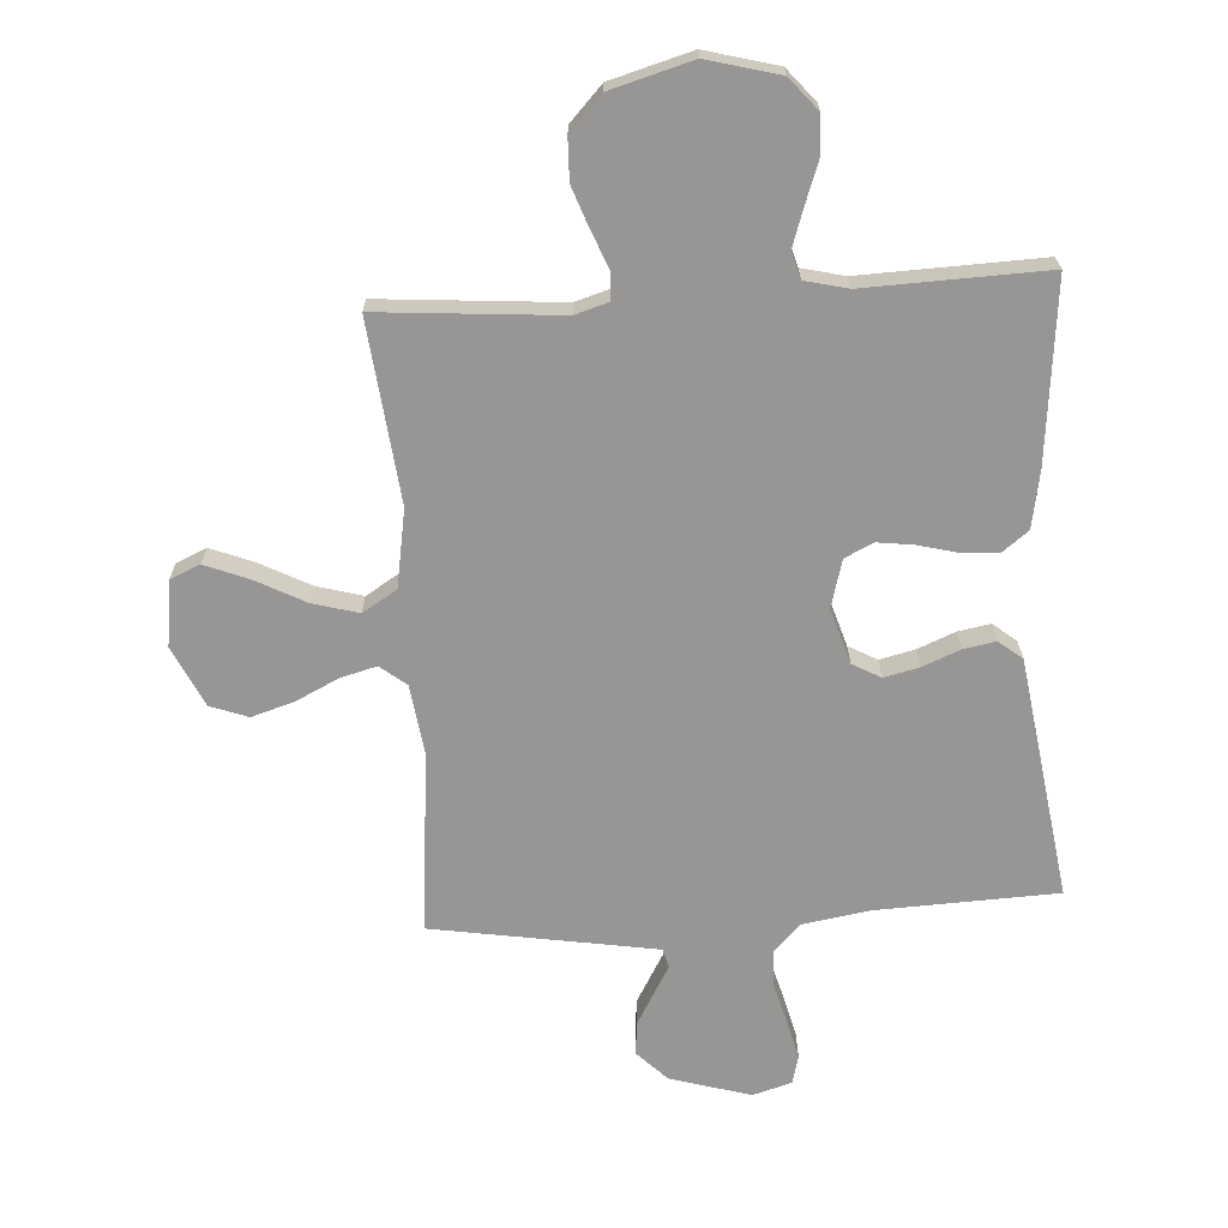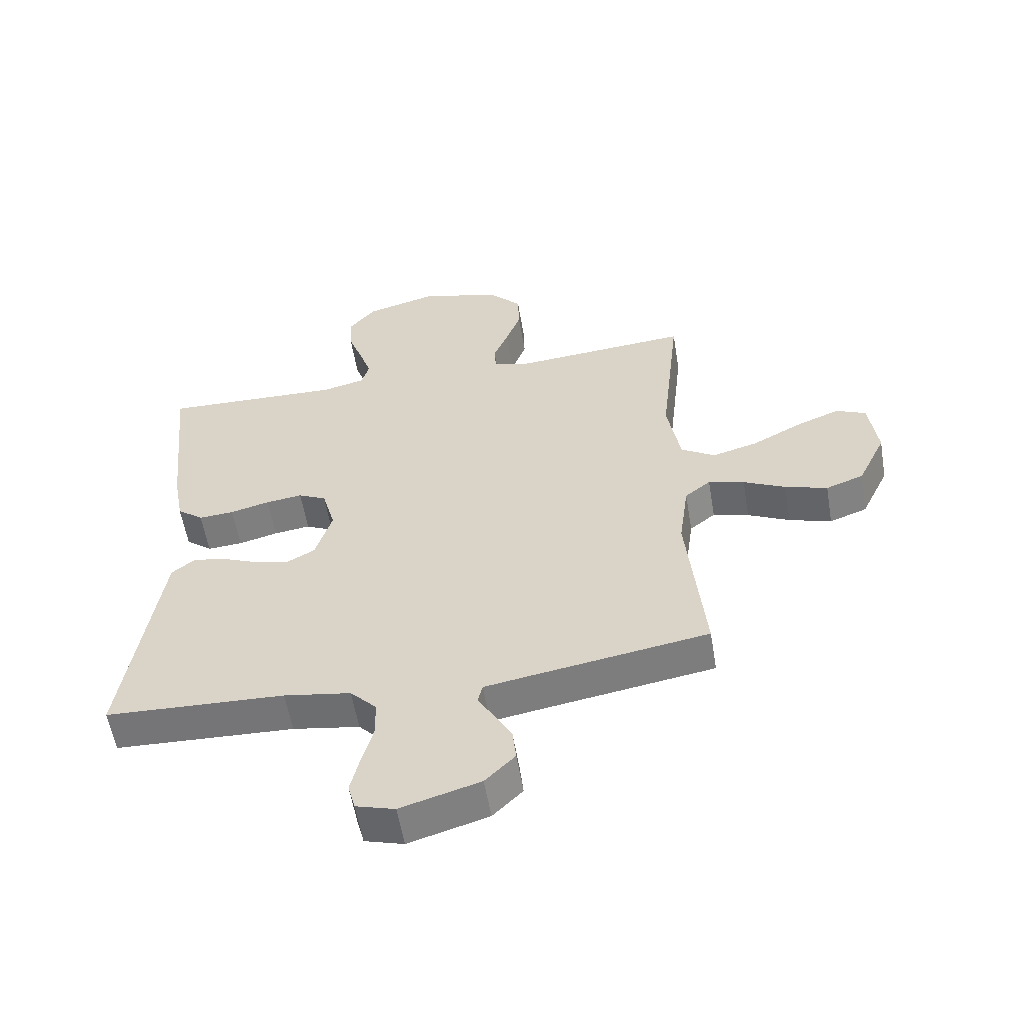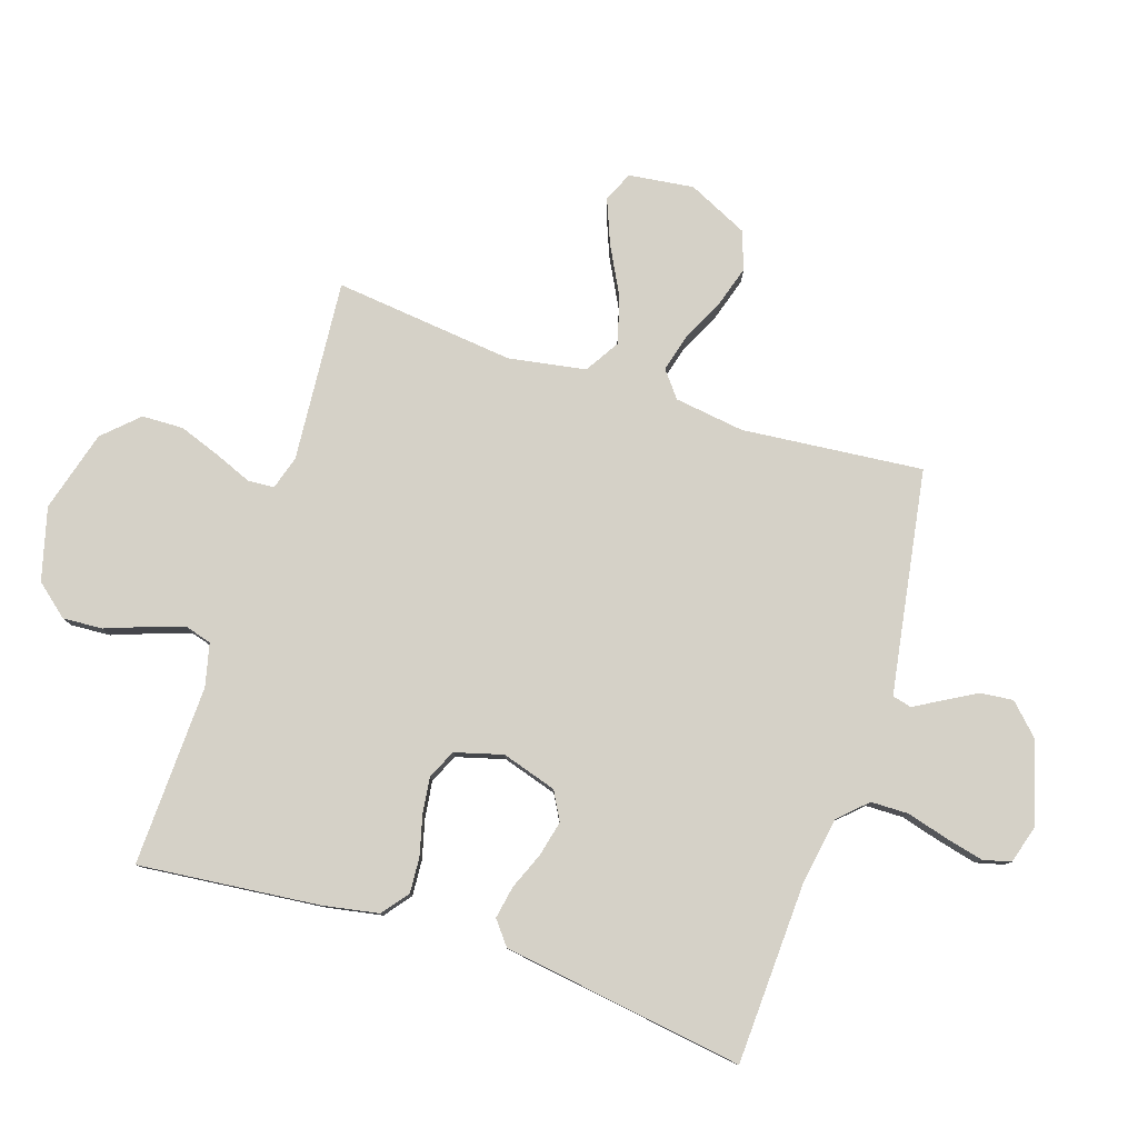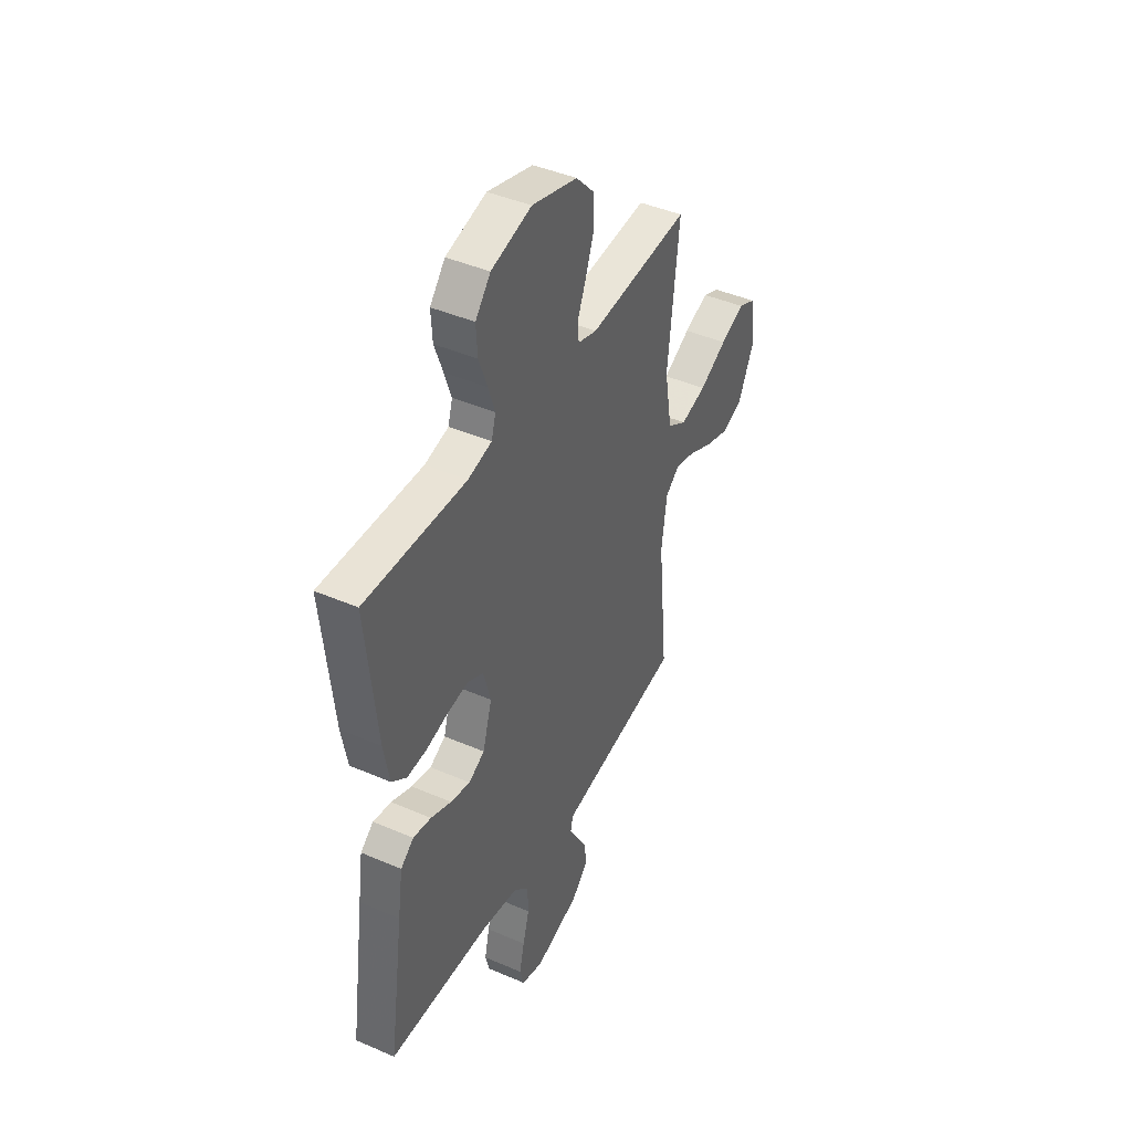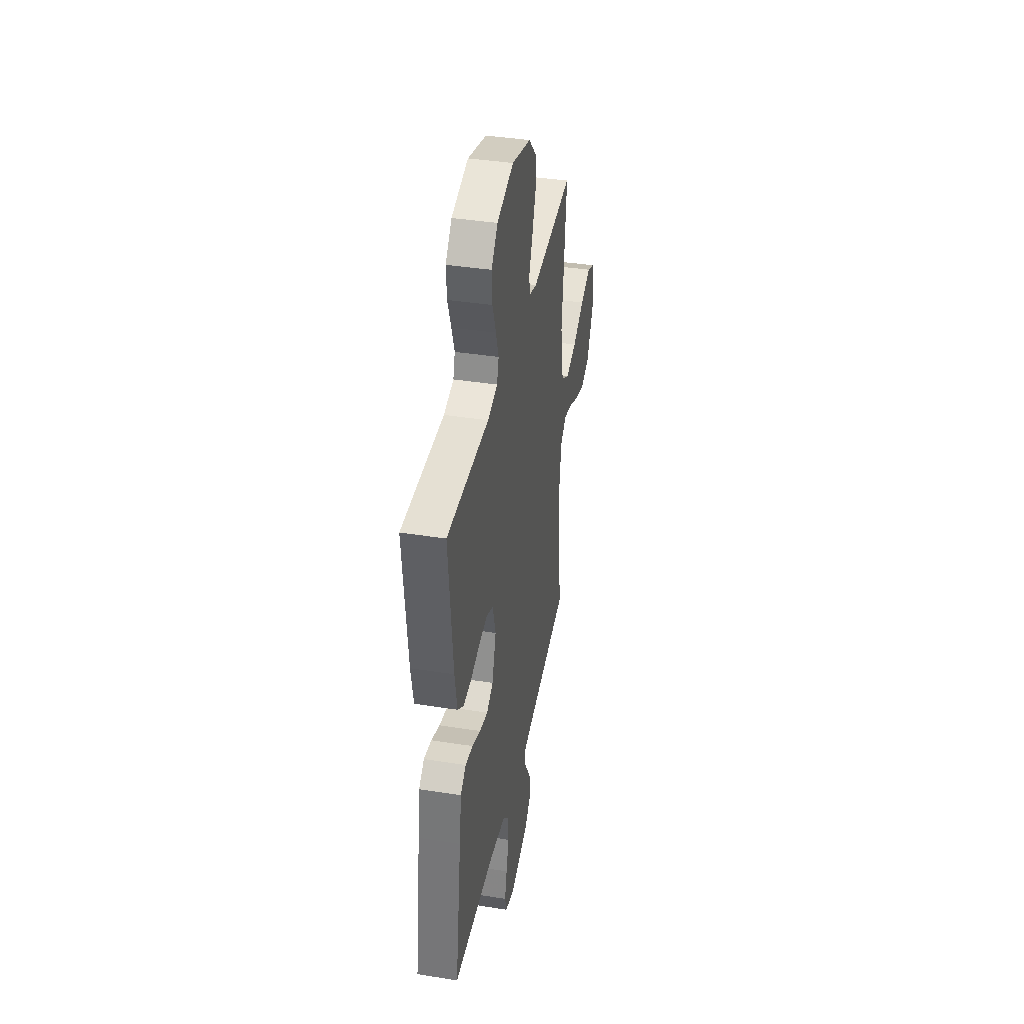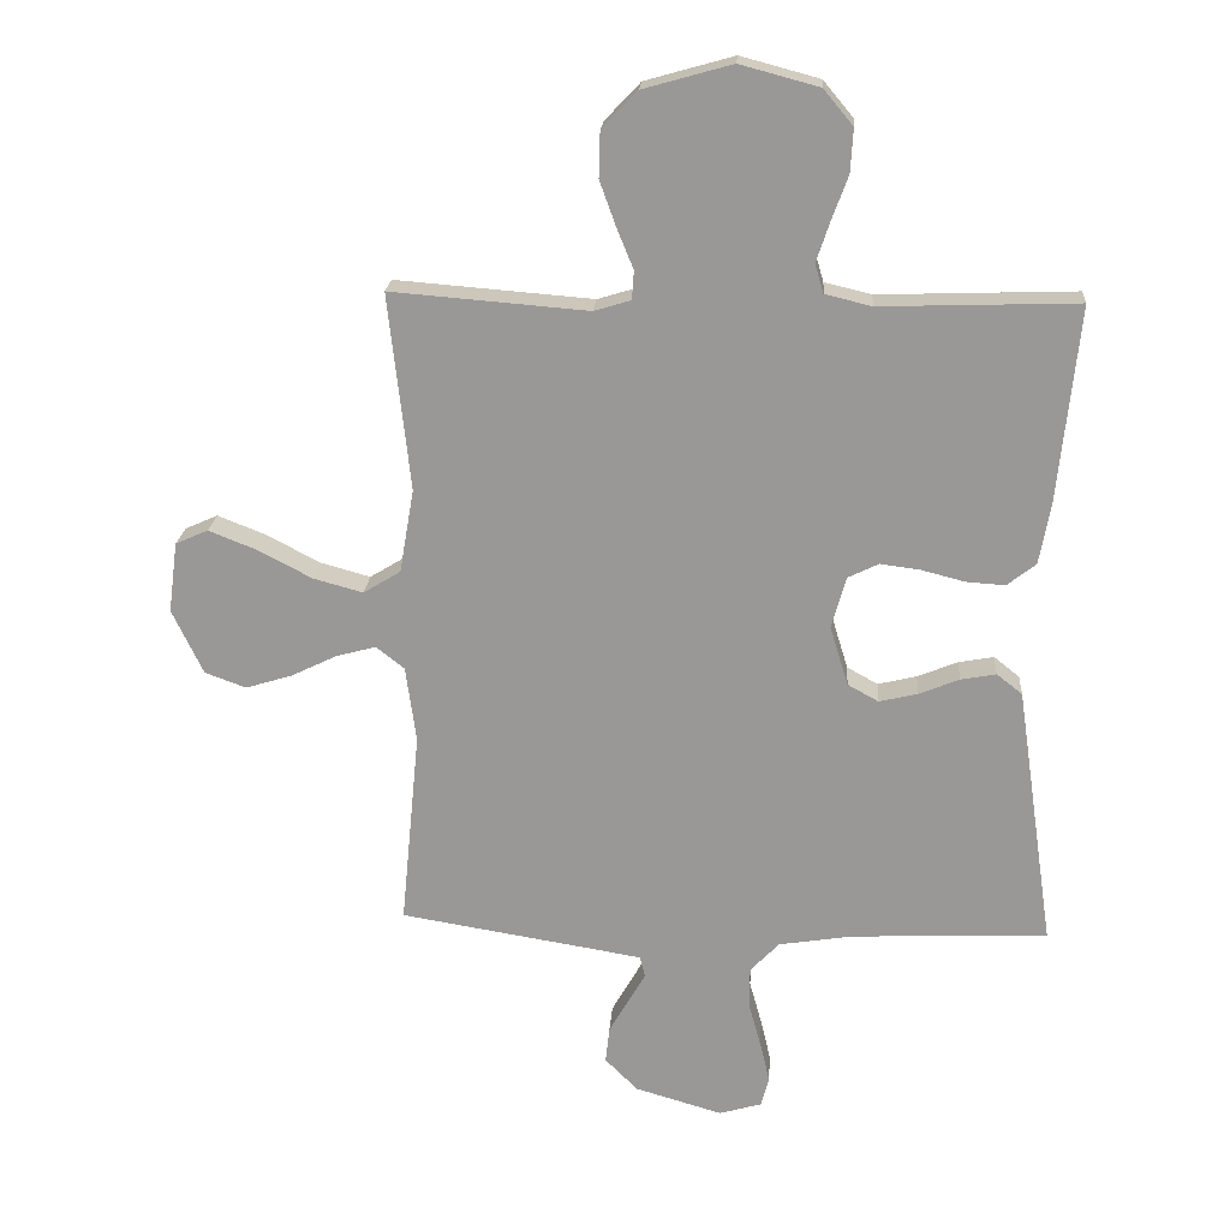
<metadata>
{"format":"obj","ext":"obj","renderer":"f3d","projection":"perspective","resolution":1024,"background":"white","views":[{"elev":-68.0,"azim":3.6,"up":"+Y"},{"elev":-57.2,"azim":-170.5,"up":"+Z"},{"elev":79.7,"azim":108.1,"up":"+Y"},{"elev":43.3,"azim":117.1,"up":"+Z"},{"elev":39.7,"azim":101.1,"up":"+Z"},{"elev":20.7,"azim":4.0,"up":"+Z"}]}
</metadata>
<code>
v 0.5 0.07 0.5
v 0.469 0.07 0.2
v 0.452 0.07 0.107
v 0.408 0.07 0.073
v 0.349 0.07 0.077
v 0.283 0.07 0.094
v 0.222 0.07 0.102
v 0.175 0.07 0.079
v 0.153 0.07 0
v 0.181 0.07 -0.091
v 0.228 0.07 -0.117
v 0.287 0.07 -0.103
v 0.348 0.07 -0.078
v 0.402 0.07 -0.068
v 0.441 0.07 -0.099
v 0.456 0.07 -0.2
v 0.5 0.07 -0.5
v 0.2 0.07 -0.512
v 0.088 0.07 -0.53
v 0.044 0.07 -0.576
v 0.043 0.07 -0.638
v 0.062 0.07 -0.707
v 0.077 0.07 -0.77
v 0.065 0.07 -0.816
v 0 0.07 -0.835
v -0.133 0.07 -0.796
v -0.183 0.07 -0.746
v -0.177 0.07 -0.691
v -0.147 0.07 -0.638
v -0.121 0.07 -0.593
v -0.129 0.07 -0.561
v -0.2 0.07 -0.549
v -0.5 0.07 -0.5
v -0.471 0.07 -0.2
v -0.487 0.07 -0.084
v -0.53 0.07 -0.05
v -0.59 0.07 -0.066
v -0.66 0.07 -0.1
v -0.731 0.07 -0.122
v -0.794 0.07 -0.099
v -0.841 0.07 0
v -0.827 0.07 0.108
v -0.777 0.07 0.13
v -0.704 0.07 0.101
v -0.622 0.07 0.058
v -0.546 0.07 0.037
v -0.489 0.07 0.072
v -0.467 0.07 0.2
v -0.5 0.07 0.5
v -0.2 0.07 0.476
v -0.144 0.07 0.493
v -0.141 0.07 0.537
v -0.166 0.07 0.598
v -0.191 0.07 0.667
v -0.189 0.07 0.736
v -0.135 0.07 0.793
v 0 0.07 0.831
v 0.12 0.07 0.799
v 0.165 0.07 0.745
v 0.161 0.07 0.679
v 0.136 0.07 0.611
v 0.116 0.07 0.551
v 0.129 0.07 0.507
v 0.2 0.07 0.49
v 0.5 0 0.5
v 0.469 0 0.2
v 0.452 0 0.107
v 0.408 0 0.073
v 0.349 0 0.077
v 0.283 0 0.094
v 0.222 0 0.102
v 0.175 0 0.079
v 0.153 0 0
v 0.181 0 -0.091
v 0.228 0 -0.117
v 0.287 0 -0.103
v 0.348 0 -0.078
v 0.402 0 -0.068
v 0.441 0 -0.099
v 0.456 0 -0.2
v 0.5 0 -0.5
v 0.2 0 -0.512
v 0.088 0 -0.53
v 0.044 0 -0.576
v 0.043 0 -0.638
v 0.062 0 -0.707
v 0.077 0 -0.77
v 0.065 0 -0.816
v 0 0 -0.835
v -0.133 0 -0.796
v -0.183 0 -0.746
v -0.177 0 -0.691
v -0.147 0 -0.638
v -0.121 0 -0.593
v -0.129 0 -0.561
v -0.2 0 -0.549
v -0.5 0 -0.5
v -0.471 0 -0.2
v -0.487 0 -0.084
v -0.53 0 -0.05
v -0.59 0 -0.066
v -0.66 0 -0.1
v -0.731 0 -0.122
v -0.794 0 -0.099
v -0.841 0 0
v -0.827 0 0.108
v -0.777 0 0.13
v -0.704 0 0.101
v -0.622 0 0.058
v -0.546 0 0.037
v -0.489 0 0.072
v -0.467 0 0.2
v -0.5 0 0.5
v -0.2 0 0.476
v -0.144 0 0.493
v -0.141 0 0.537
v -0.166 0 0.598
v -0.191 0 0.667
v -0.189 0 0.736
v -0.135 0 0.793
v 0 0 0.831
v 0.12 0 0.799
v 0.165 0 0.745
v 0.161 0 0.679
v 0.136 0 0.611
v 0.116 0 0.551
v 0.129 0 0.507
v 0.2 0 0.49
f 59 60 61
f 58 59 61
f 57 58 61
f 56 57 61
f 55 56 61
f 54 55 61
f 53 54 61
f 52 53 61
f 51 52 61 62
f 50 51 62 63
f 48 49 50
f 50 63 64
f 48 50 64
f 47 48 64
f 43 44 45
f 42 43 45
f 41 42 45
f 40 41 45
f 39 40 45
f 38 39 45
f 37 38 45
f 36 37 45 46
f 64 1 2
f 47 64 2
f 46 47 2
f 36 46 2
f 35 36 2
f 28 29 30
f 27 28 30
f 26 27 30
f 25 26 30
f 24 25 30
f 23 24 30
f 22 23 30
f 21 22 30
f 20 21 30 31
f 19 20 31 32
f 16 17 18
f 15 16 18
f 14 15 18
f 13 14 18
f 12 13 18
f 19 32 33
f 18 19 33
f 12 18 33
f 11 12 33
f 4 5 6
f 3 4 6
f 2 3 6
f 2 6 7
f 35 2 7
f 34 35 7 8
f 10 11 33 34
f 9 10 34
f 8 9 34
f 125 124 123
f 125 123 122
f 125 122 121
f 125 121 120
f 125 120 119
f 125 119 118
f 125 118 117
f 125 117 116
f 126 125 116 115
f 127 126 115 114
f 114 113 112
f 128 127 114
f 128 114 112
f 128 112 111
f 109 108 107
f 109 107 106
f 109 106 105
f 109 105 104
f 109 104 103
f 109 103 102
f 109 102 101
f 110 109 101 100
f 66 65 128
f 66 128 111
f 66 111 110
f 66 110 100
f 66 100 99
f 94 93 92
f 94 92 91
f 94 91 90
f 94 90 89
f 94 89 88
f 94 88 87
f 94 87 86
f 94 86 85
f 95 94 85 84
f 96 95 84 83
f 82 81 80
f 82 80 79
f 82 79 78
f 82 78 77
f 82 77 76
f 97 96 83
f 97 83 82
f 97 82 76
f 97 76 75
f 70 69 68
f 70 68 67
f 70 67 66
f 71 70 66
f 71 66 99
f 72 71 99 98
f 98 97 75 74
f 98 74 73
f 98 73 72
f 1 65 66 2
f 2 66 67 3
f 3 67 68 4
f 4 68 69 5
f 5 69 70 6
f 6 70 71 7
f 7 71 72 8
f 8 72 73 9
f 9 73 74 10
f 10 74 75 11
f 11 75 76 12
f 12 76 77 13
f 13 77 78 14
f 14 78 79 15
f 15 79 80 16
f 16 80 81 17
f 17 81 82 18
f 18 82 83 19
f 19 83 84 20
f 20 84 85 21
f 21 85 86 22
f 22 86 87 23
f 23 87 88 24
f 24 88 89 25
f 25 89 90 26
f 26 90 91 27
f 27 91 92 28
f 28 92 93 29
f 29 93 94 30
f 30 94 95 31
f 31 95 96 32
f 32 96 97 33
f 33 97 98 34
f 34 98 99 35
f 35 99 100 36
f 36 100 101 37
f 37 101 102 38
f 38 102 103 39
f 39 103 104 40
f 40 104 105 41
f 41 105 106 42
f 42 106 107 43
f 43 107 108 44
f 44 108 109 45
f 45 109 110 46
f 46 110 111 47
f 47 111 112 48
f 48 112 113 49
f 49 113 114 50
f 50 114 115 51
f 51 115 116 52
f 52 116 117 53
f 53 117 118 54
f 54 118 119 55
f 55 119 120 56
f 56 120 121 57
f 57 121 122 58
f 58 122 123 59
f 59 123 124 60
f 60 124 125 61
f 61 125 126 62
f 62 126 127 63
f 63 127 128 64
f 64 128 65 1

</code>
